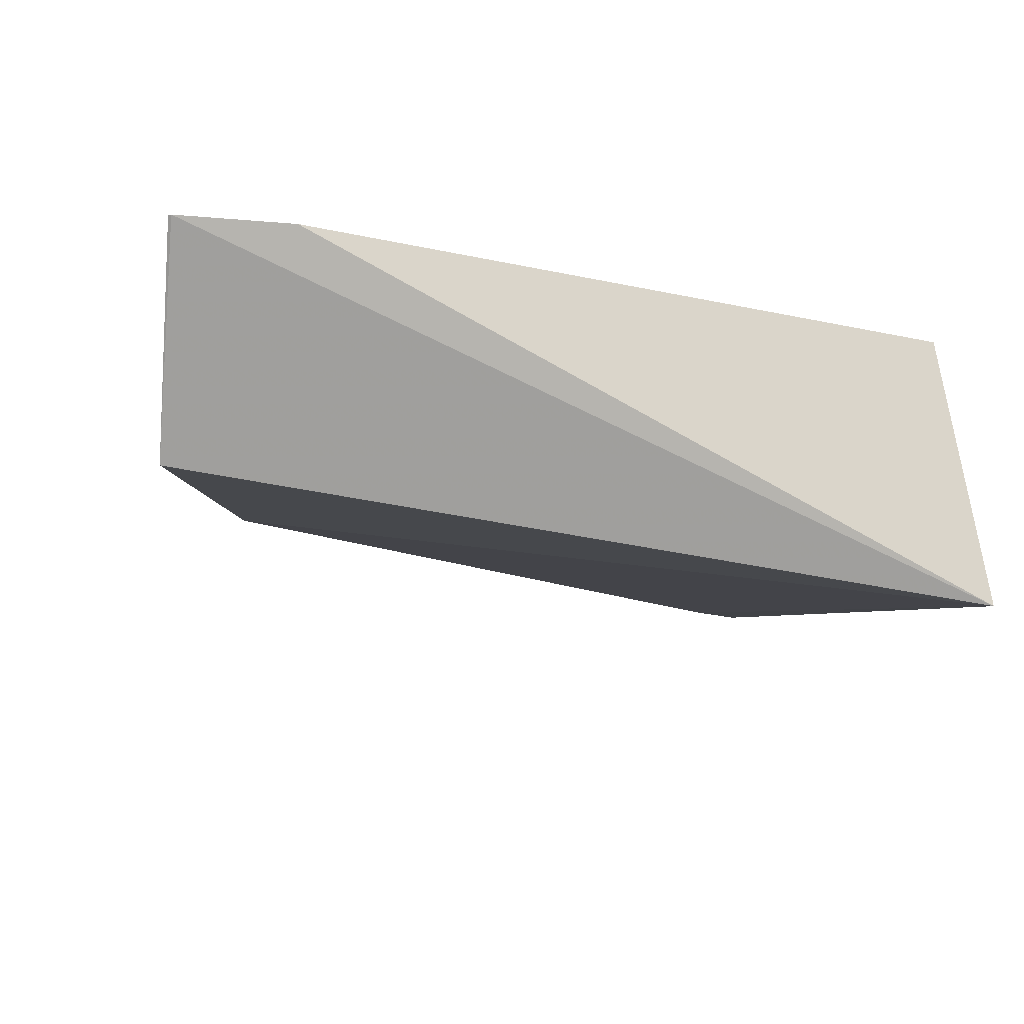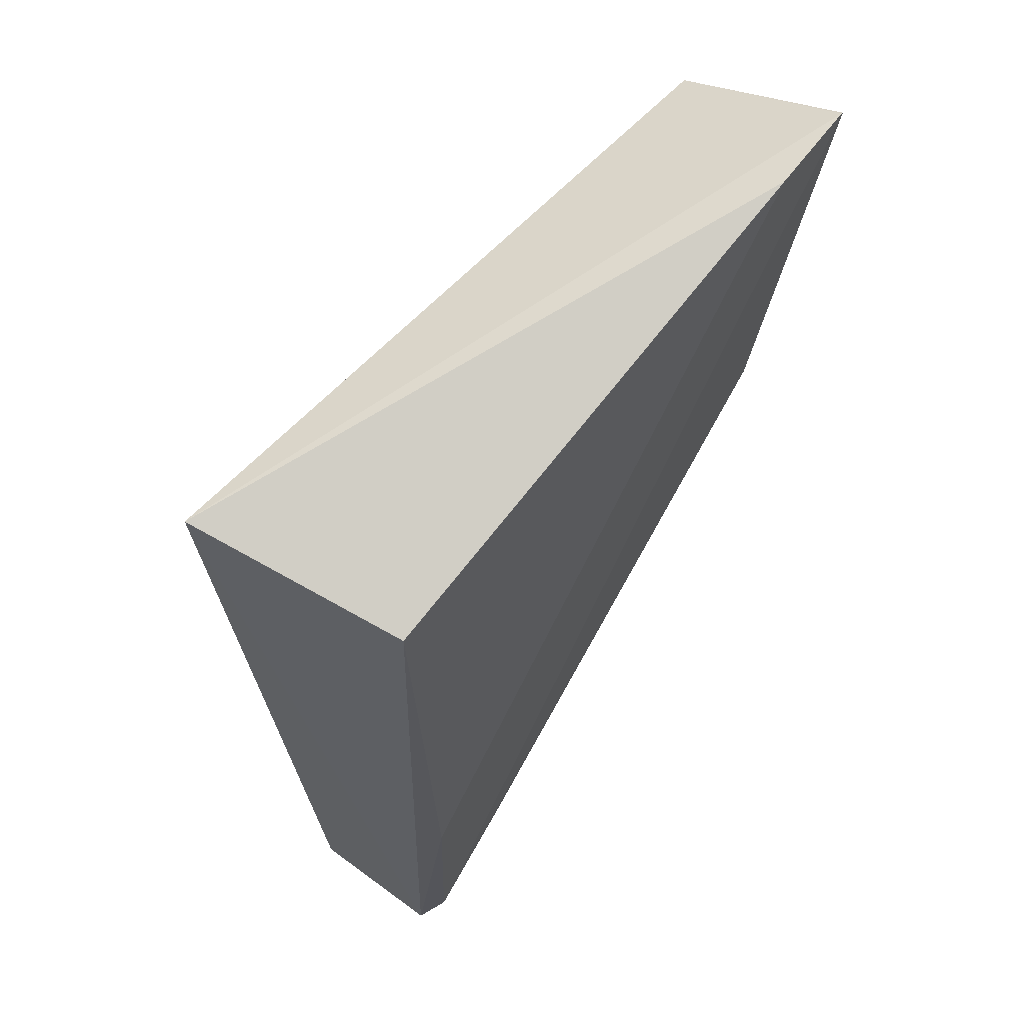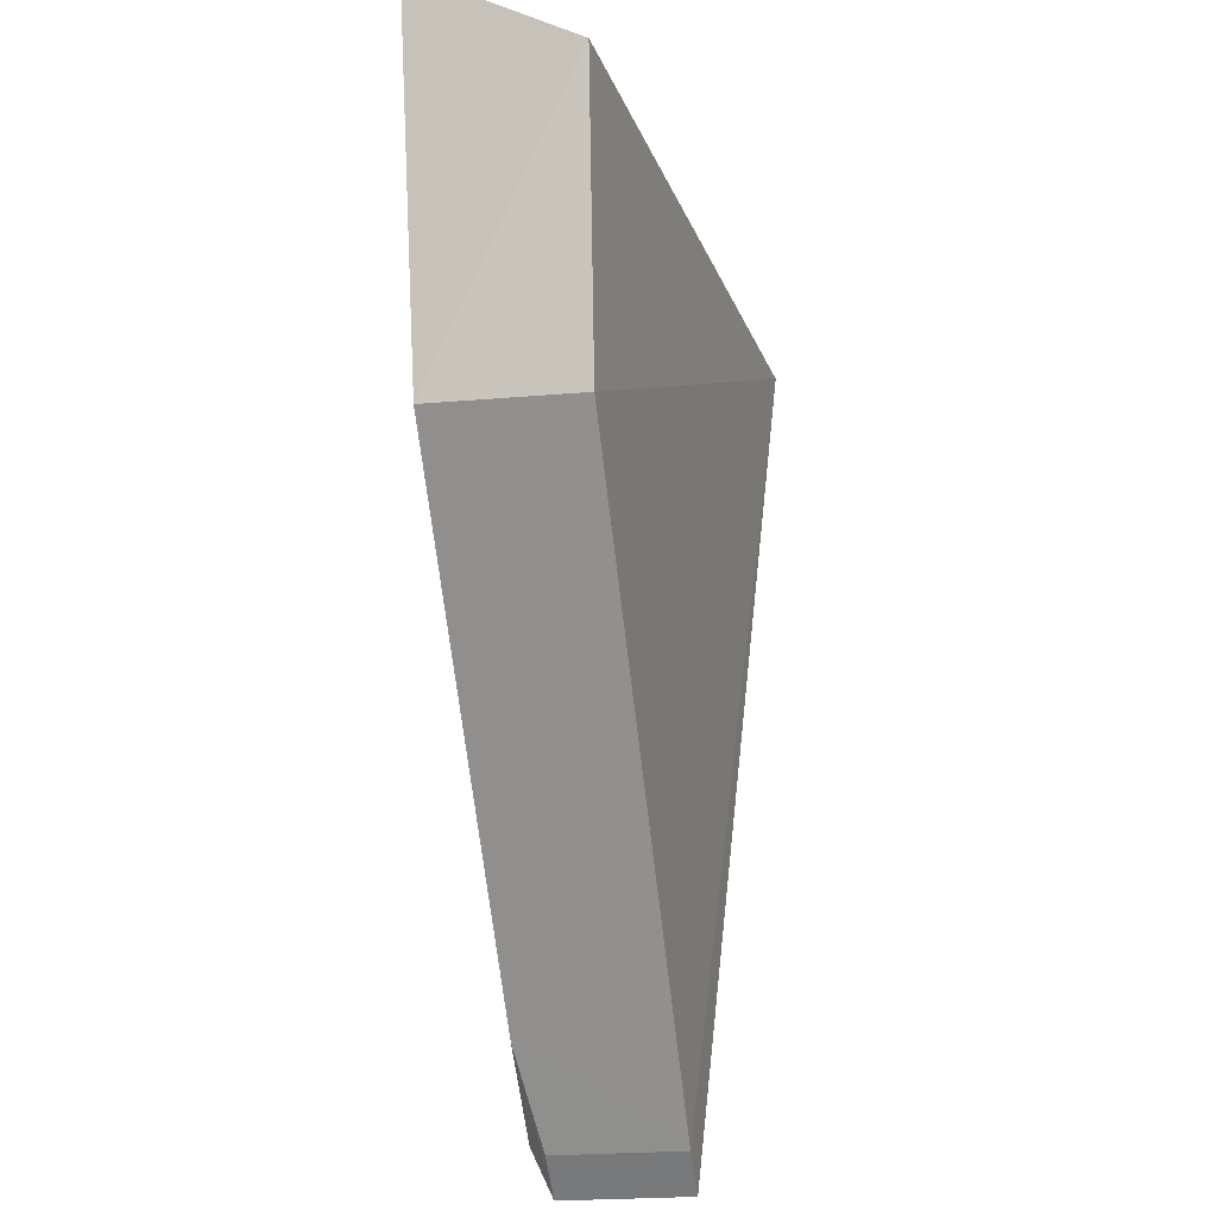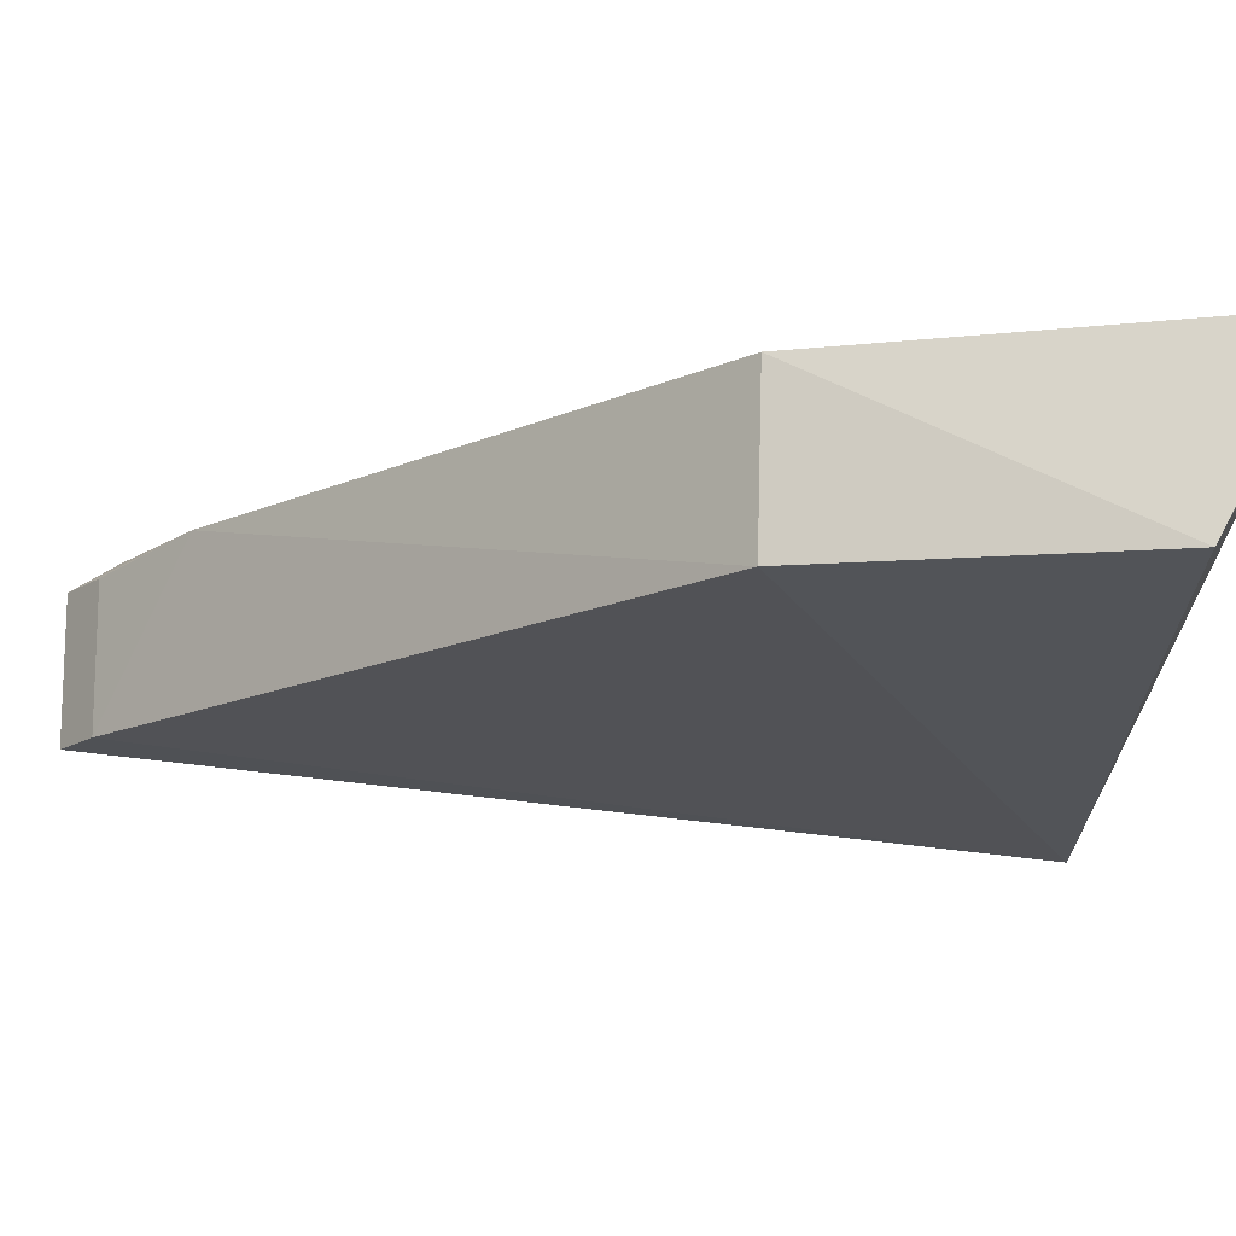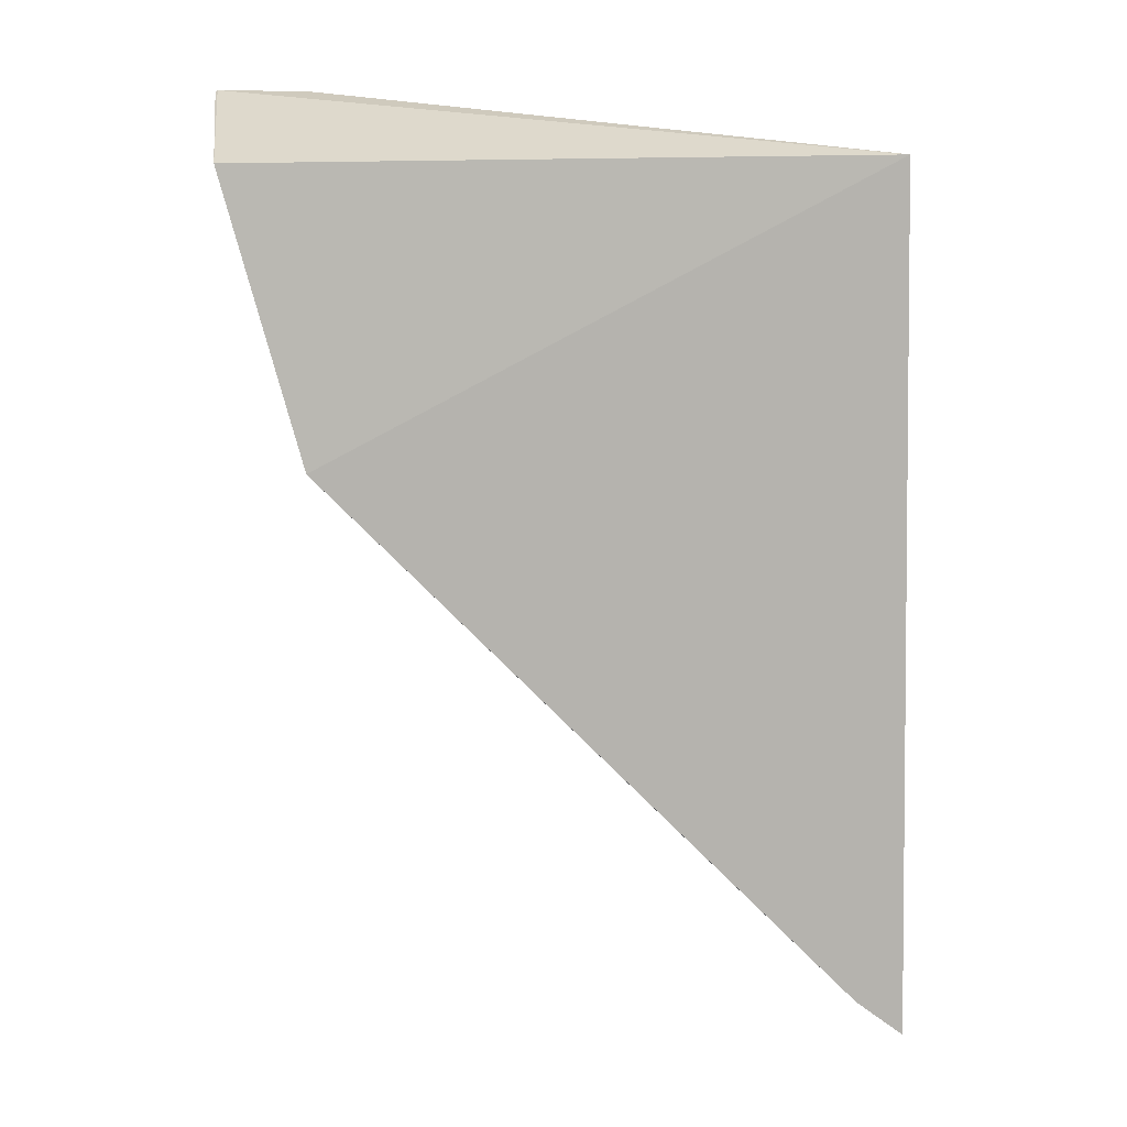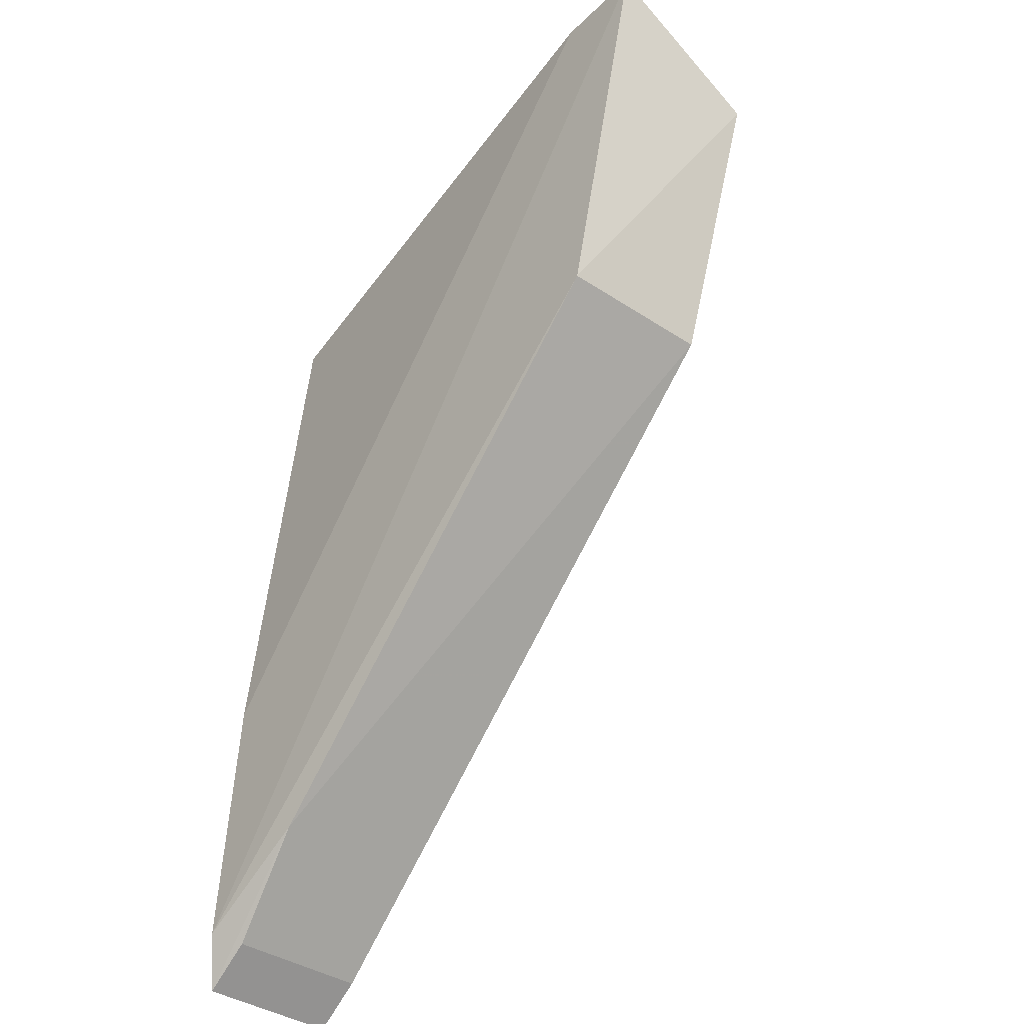
<metadata>
{"format":"obj","ext":"obj","renderer":"f3d","projection":"perspective","resolution":1024,"background":"white","views":[{"elev":-9.7,"azim":169.6,"up":"+Z"},{"elev":67.1,"azim":-53.7,"up":"+Y"},{"elev":-22.9,"azim":99.5,"up":"+Y"},{"elev":-14.9,"azim":88.7,"up":"+Z"},{"elev":3.4,"azim":173.0,"up":"+Y"},{"elev":-37.9,"azim":49.1,"up":"+Y"}]}
</metadata>
<code>
v 0.2896 -0.4071 0.03842
v 0.4016 -0.2652 0.01366
v 0.3866 -0.313 0.04109
v 0.3864 -0.25 0.04091
v 0.2941 -0.264 -0.001436
v 0.4019 -0.2502 0.0413
v 0.2933 -0.399 0.04182
v 0.3875 -0.3138 0.01517
v 0.4015 -0.25 0.04129
v 0.313 -0.3866 0.04109
v 0.2996 -0.2687 0.03451
v 0.2896 -0.4071 0.01517
v 0.2957 -0.3564 0.041
v 0.2975 -0.4014 0.01517
v 0.2975 -0.4014 0.03842
f 6 3 2
f 7 3 6
f 8 2 3
f 8 5 2
f 9 5 4
f 9 7 6
f 9 6 2
f 9 2 5
f 10 7 1
f 10 3 7
f 10 8 3
f 11 5 1
f 11 4 5
f 12 1 5
f 13 9 4
f 13 7 9
f 13 4 11
f 13 11 1
f 13 1 7
f 14 12 5
f 14 5 8
f 14 8 10
f 15 14 10
f 15 10 1
f 15 1 12
f 15 12 14

</code>
